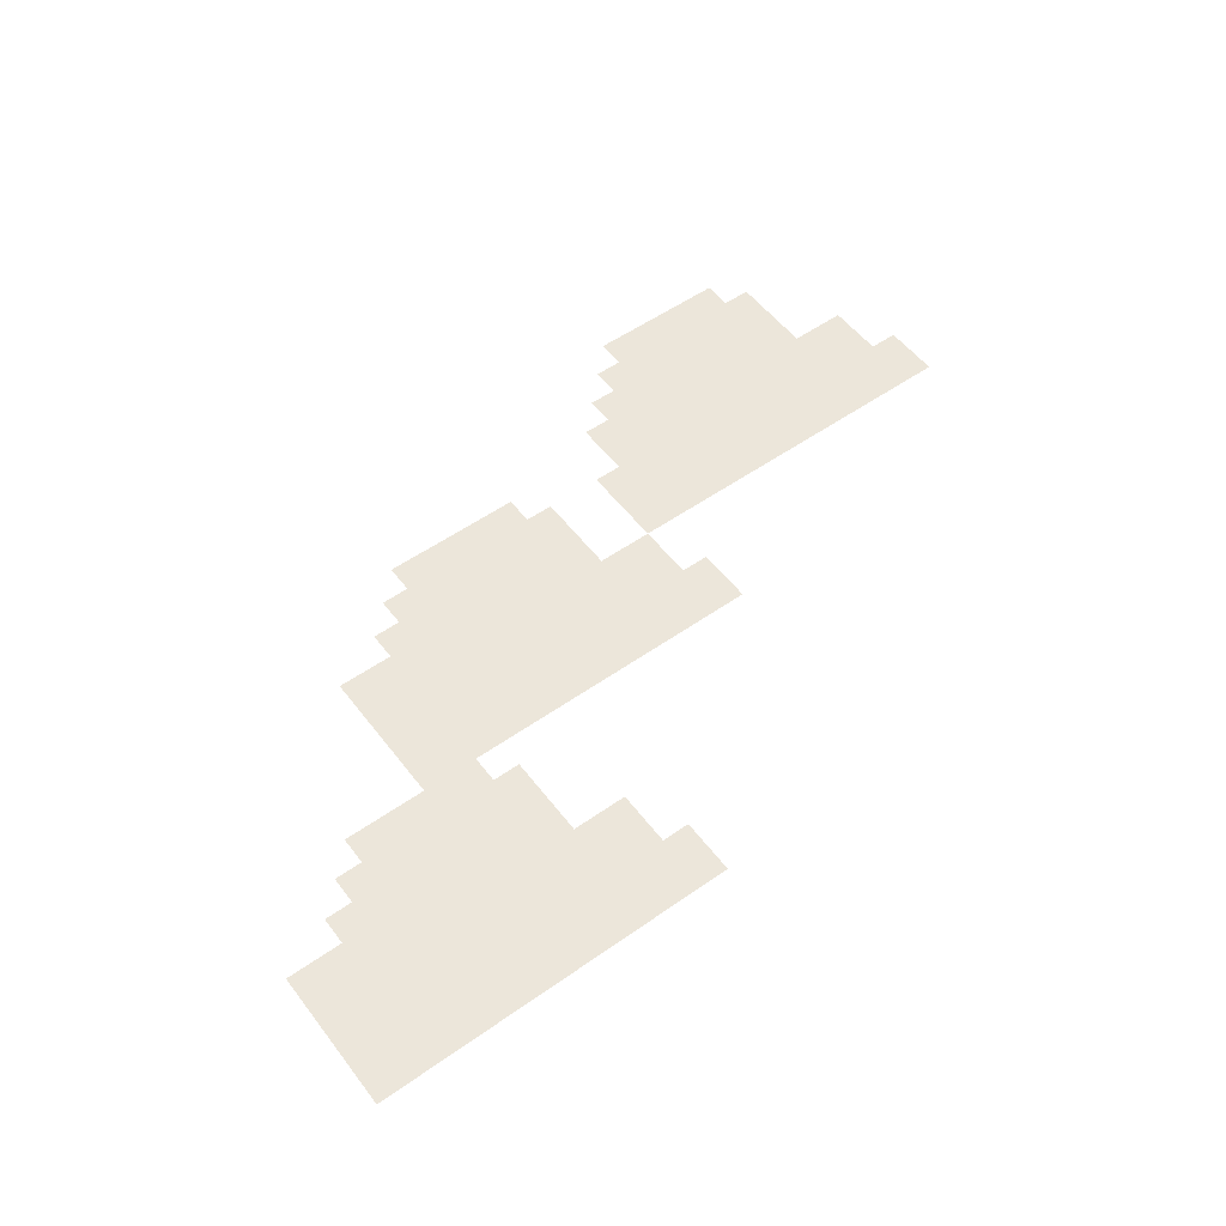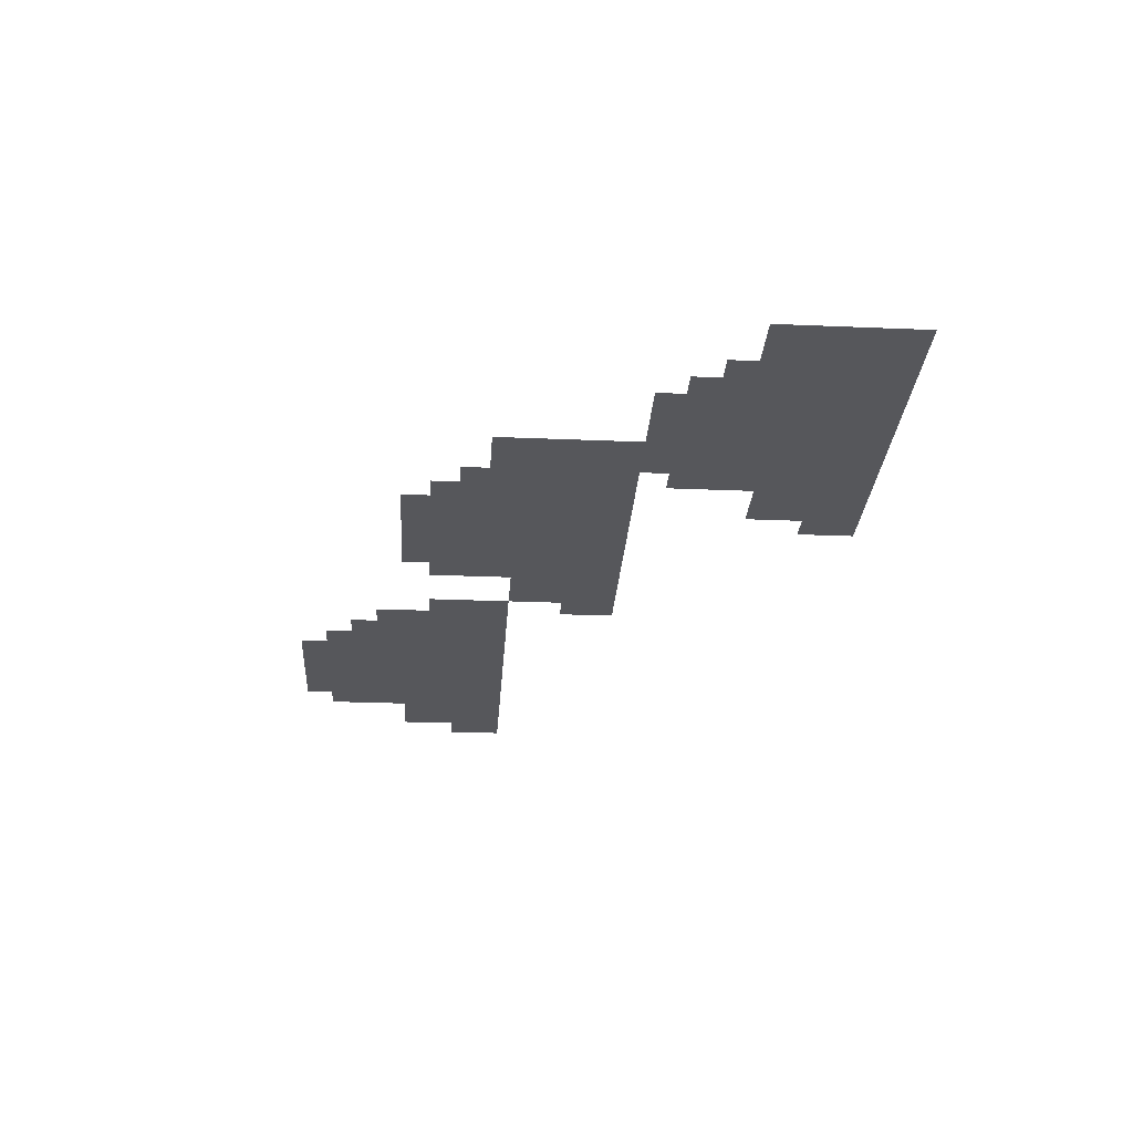
<metadata>
{"format":"obj","ext":"obj","renderer":"f3d","projection":"perspective","resolution":1024,"background":"white","views":[{"elev":54.2,"azim":-36.7,"up":"+Z"},{"elev":-27.3,"azim":-93.7,"up":"+Z"}]}
</metadata>
<code>
v -62 -72 0
v -63 -72 0
v -63 -71 0
v -62 -71 0
v -63 -72 0
v -64 -72 0
v -64 -71 0
v -63 -71 0
v -64 -72 0
v -65 -72 0
v -65 -71 0
v -64 -71 0
v -65 -72 0
v -66 -72 0
v -66 -71 0
v -65 -71 0
v -66 -72 0
v -67 -72 0
v -67 -71 0
v -66 -71 0
v -61 -73 0
v -62 -73 0
v -62 -72 0
v -61 -72 0
v -62 -73 0
v -63 -73 0
v -63 -72 0
v -62 -72 0
v -63 -73 0
v -64 -73 0
v -64 -72 0
v -63 -72 0
v -64 -73 0
v -65 -73 0
v -65 -72 0
v -64 -72 0
v -65 -73 0
v -66 -73 0
v -66 -72 0
v -65 -72 0
v -66 -73 0
v -67 -73 0
v -67 -72 0
v -66 -72 0
v -67 -73 0
v -68 -73 0
v -68 -72 0
v -67 -72 0
v -61 -74 0
v -62 -74 0
v -62 -73 0
v -61 -73 0
v -62 -74 0
v -63 -74 0
v -63 -73 0
v -62 -73 0
v -63 -74 0
v -64 -74 0
v -64 -73 0
v -63 -73 0
v -64 -74 0
v -65 -74 0
v -65 -73 0
v -64 -73 0
v -65 -74 0
v -66 -74 0
v -66 -73 0
v -65 -73 0
v -66 -74 0
v -67 -74 0
v -67 -73 0
v -66 -73 0
v -67 -74 0
v -68 -74 0
v -68 -73 0
v -67 -73 0
v -68 -74 0
v -69 -74 0
v -69 -73 0
v -68 -73 0
v -61 -75 0
v -62 -75 0
v -62 -74 0
v -61 -74 0
v -62 -75 0
v -63 -75 0
v -63 -74 0
v -62 -74 0
v -63 -75 0
v -64 -75 0
v -64 -74 0
v -63 -74 0
v -64 -75 0
v -65 -75 0
v -65 -74 0
v -64 -74 0
v -65 -75 0
v -66 -75 0
v -66 -74 0
v -65 -74 0
v -66 -75 0
v -67 -75 0
v -67 -74 0
v -66 -74 0
v -67 -75 0
v -68 -75 0
v -68 -74 0
v -67 -74 0
v -68 -75 0
v -69 -75 0
v -69 -74 0
v -68 -74 0
v -69 -75 0
v -70 -75 0
v -70 -74 0
v -69 -74 0
v -59 -76 0
v -60 -76 0
v -60 -75 0
v -59 -75 0
v -60 -76 0
v -61 -76 0
v -61 -75 0
v -60 -75 0
v -61 -76 0
v -62 -76 0
v -62 -75 0
v -61 -75 0
v -62 -76 0
v -63 -76 0
v -63 -75 0
v -62 -75 0
v -63 -76 0
v -64 -76 0
v -64 -75 0
v -63 -75 0
v -64 -76 0
v -65 -76 0
v -65 -75 0
v -64 -75 0
v -65 -76 0
v -66 -76 0
v -66 -75 0
v -65 -75 0
v -66 -76 0
v -67 -76 0
v -67 -75 0
v -66 -75 0
v -67 -76 0
v -68 -76 0
v -68 -75 0
v -67 -75 0
v -68 -76 0
v -69 -76 0
v -69 -75 0
v -68 -75 0
v -69 -76 0
v -70 -76 0
v -70 -75 0
v -69 -75 0
v -74 -76 0
v -75 -76 0
v -75 -75 0
v -74 -75 0
v -75 -76 0
v -76 -76 0
v -76 -75 0
v -75 -75 0
v -76 -76 0
v -77 -76 0
v -77 -75 0
v -76 -75 0
v -77 -76 0
v -78 -76 0
v -78 -75 0
v -77 -75 0
v -78 -76 0
v -79 -76 0
v -79 -75 0
v -78 -75 0
v -59 -77 0
v -60 -77 0
v -60 -76 0
v -59 -76 0
v -60 -77 0
v -61 -77 0
v -61 -76 0
v -60 -76 0
v -61 -77 0
v -62 -77 0
v -62 -76 0
v -61 -76 0
v -62 -77 0
v -63 -77 0
v -63 -76 0
v -62 -76 0
v -63 -77 0
v -64 -77 0
v -64 -76 0
v -63 -76 0
v -64 -77 0
v -65 -77 0
v -65 -76 0
v -64 -76 0
v -65 -77 0
v -66 -77 0
v -66 -76 0
v -65 -76 0
v -66 -77 0
v -67 -77 0
v -67 -76 0
v -66 -76 0
v -67 -77 0
v -68 -77 0
v -68 -76 0
v -67 -76 0
v -68 -77 0
v -69 -77 0
v -69 -76 0
v -68 -76 0
v -69 -77 0
v -70 -77 0
v -70 -76 0
v -69 -76 0
v -70 -77 0
v -71 -77 0
v -71 -76 0
v -70 -76 0
v -73 -77 0
v -74 -77 0
v -74 -76 0
v -73 -76 0
v -74 -77 0
v -75 -77 0
v -75 -76 0
v -74 -76 0
v -75 -77 0
v -76 -77 0
v -76 -76 0
v -75 -76 0
v -76 -77 0
v -77 -77 0
v -77 -76 0
v -76 -76 0
v -77 -77 0
v -78 -77 0
v -78 -76 0
v -77 -76 0
v -78 -77 0
v -79 -77 0
v -79 -76 0
v -78 -76 0
v -79 -77 0
v -80 -77 0
v -80 -76 0
v -79 -76 0
v -58 -78 0
v -59 -78 0
v -59 -77 0
v -58 -77 0
v -59 -78 0
v -60 -78 0
v -60 -77 0
v -59 -77 0
v -60 -78 0
v -61 -78 0
v -61 -77 0
v -60 -77 0
v -61 -78 0
v -62 -78 0
v -62 -77 0
v -61 -77 0
v -62 -78 0
v -63 -78 0
v -63 -77 0
v -62 -77 0
v -63 -78 0
v -64 -78 0
v -64 -77 0
v -63 -77 0
v -64 -78 0
v -65 -78 0
v -65 -77 0
v -64 -77 0
v -65 -78 0
v -66 -78 0
v -66 -77 0
v -65 -77 0
v -66 -78 0
v -67 -78 0
v -67 -77 0
v -66 -77 0
v -67 -78 0
v -68 -78 0
v -68 -77 0
v -67 -77 0
v -68 -78 0
v -69 -78 0
v -69 -77 0
v -68 -77 0
v -69 -78 0
v -70 -78 0
v -70 -77 0
v -69 -77 0
v -70 -78 0
v -71 -78 0
v -71 -77 0
v -70 -77 0
v -73 -78 0
v -74 -78 0
v -74 -77 0
v -73 -77 0
v -74 -78 0
v -75 -78 0
v -75 -77 0
v -74 -77 0
v -75 -78 0
v -76 -78 0
v -76 -77 0
v -75 -77 0
v -76 -78 0
v -77 -78 0
v -77 -77 0
v -76 -77 0
v -77 -78 0
v -78 -78 0
v -78 -77 0
v -77 -77 0
v -78 -78 0
v -79 -78 0
v -79 -77 0
v -78 -77 0
v -79 -78 0
v -80 -78 0
v -80 -77 0
v -79 -77 0
v -80 -78 0
v -81 -78 0
v -81 -77 0
v -80 -77 0
v -58 -79 0
v -59 -79 0
v -59 -78 0
v -58 -78 0
v -59 -79 0
v -60 -79 0
v -60 -78 0
v -59 -78 0
v -60 -79 0
v -61 -79 0
v -61 -78 0
v -60 -78 0
v -61 -79 0
v -62 -79 0
v -62 -78 0
v -61 -78 0
v -62 -79 0
v -63 -79 0
v -63 -78 0
v -62 -78 0
v -63 -79 0
v -64 -79 0
v -64 -78 0
v -63 -78 0
v -64 -79 0
v -65 -79 0
v -65 -78 0
v -64 -78 0
v -65 -79 0
v -66 -79 0
v -66 -78 0
v -65 -78 0
v -66 -79 0
v -67 -79 0
v -67 -78 0
v -66 -78 0
v -67 -79 0
v -68 -79 0
v -68 -78 0
v -67 -78 0
v -68 -79 0
v -69 -79 0
v -69 -78 0
v -68 -78 0
v -69 -79 0
v -70 -79 0
v -70 -78 0
v -69 -78 0
v -70 -79 0
v -71 -79 0
v -71 -78 0
v -70 -78 0
v -73 -79 0
v -74 -79 0
v -74 -78 0
v -73 -78 0
v -74 -79 0
v -75 -79 0
v -75 -78 0
v -74 -78 0
v -75 -79 0
v -76 -79 0
v -76 -78 0
v -75 -78 0
v -76 -79 0
v -77 -79 0
v -77 -78 0
v -76 -78 0
v -77 -79 0
v -78 -79 0
v -78 -78 0
v -77 -78 0
v -78 -79 0
v -79 -79 0
v -79 -78 0
v -78 -78 0
v -79 -79 0
v -80 -79 0
v -80 -78 0
v -79 -78 0
v -80 -79 0
v -81 -79 0
v -81 -78 0
v -80 -78 0
v -81 -79 0
v -82 -79 0
v -82 -78 0
v -81 -78 0
v -82 -79 0
v -83 -79 0
v -83 -78 0
v -82 -78 0
v -71 -80 0
v -72 -80 0
v -72 -79 0
v -71 -79 0
v -72 -80 0
v -73 -80 0
v -73 -79 0
v -72 -79 0
v -73 -80 0
v -74 -80 0
v -74 -79 0
v -73 -79 0
v -74 -80 0
v -75 -80 0
v -75 -79 0
v -74 -79 0
v -75 -80 0
v -76 -80 0
v -76 -79 0
v -75 -79 0
v -76 -80 0
v -77 -80 0
v -77 -79 0
v -76 -79 0
v -77 -80 0
v -78 -80 0
v -78 -79 0
v -77 -79 0
v -78 -80 0
v -79 -80 0
v -79 -79 0
v -78 -79 0
v -79 -80 0
v -80 -80 0
v -80 -79 0
v -79 -79 0
v -80 -80 0
v -81 -80 0
v -81 -79 0
v -80 -79 0
v -81 -80 0
v -82 -80 0
v -82 -79 0
v -81 -79 0
v -82 -80 0
v -83 -80 0
v -83 -79 0
v -82 -79 0
v -71 -81 0
v -72 -81 0
v -72 -80 0
v -71 -80 0
v -72 -81 0
v -73 -81 0
v -73 -80 0
v -72 -80 0
v -73 -81 0
v -74 -81 0
v -74 -80 0
v -73 -80 0
v -74 -81 0
v -75 -81 0
v -75 -80 0
v -74 -80 0
v -75 -81 0
v -76 -81 0
v -76 -80 0
v -75 -80 0
v -76 -81 0
v -77 -81 0
v -77 -80 0
v -76 -80 0
v -77 -81 0
v -78 -81 0
v -78 -80 0
v -77 -80 0
v -78 -81 0
v -79 -81 0
v -79 -80 0
v -78 -80 0
v -79 -81 0
v -80 -81 0
v -80 -80 0
v -79 -80 0
v -80 -81 0
v -81 -81 0
v -81 -80 0
v -80 -80 0
v -81 -81 0
v -82 -81 0
v -82 -80 0
v -81 -80 0
v -82 -81 0
v -83 -81 0
v -83 -80 0
v -82 -80 0
v -70 -82 0
v -71 -82 0
v -71 -81 0
v -70 -81 0
v -71 -82 0
v -72 -82 0
v -72 -81 0
v -71 -81 0
v -72 -82 0
v -73 -82 0
v -73 -81 0
v -72 -81 0
v -73 -82 0
v -74 -82 0
v -74 -81 0
v -73 -81 0
v -74 -82 0
v -75 -82 0
v -75 -81 0
v -74 -81 0
v -75 -82 0
v -76 -82 0
v -76 -81 0
v -75 -81 0
v -76 -82 0
v -77 -82 0
v -77 -81 0
v -76 -81 0
v -77 -82 0
v -78 -82 0
v -78 -81 0
v -77 -81 0
v -78 -82 0
v -79 -82 0
v -79 -81 0
v -78 -81 0
v -79 -82 0
v -80 -82 0
v -80 -81 0
v -79 -81 0
v -80 -82 0
v -81 -82 0
v -81 -81 0
v -80 -81 0
v -81 -82 0
v -82 -82 0
v -82 -81 0
v -81 -81 0
v -82 -82 0
v -83 -82 0
v -83 -81 0
v -82 -81 0
v -70 -83 0
v -71 -83 0
v -71 -82 0
v -70 -82 0
v -71 -83 0
v -72 -83 0
v -72 -82 0
v -71 -82 0
v -72 -83 0
v -73 -83 0
v -73 -82 0
v -72 -82 0
v -73 -83 0
v -74 -83 0
v -74 -82 0
v -73 -82 0
v -74 -83 0
v -75 -83 0
v -75 -82 0
v -74 -82 0
v -75 -83 0
v -76 -83 0
v -76 -82 0
v -75 -82 0
v -76 -83 0
v -77 -83 0
v -77 -82 0
v -76 -82 0
v -77 -83 0
v -78 -83 0
v -78 -82 0
v -77 -82 0
v -78 -83 0
v -79 -83 0
v -79 -82 0
v -78 -82 0
v -79 -83 0
v -80 -83 0
v -80 -82 0
v -79 -82 0
v -80 -83 0
v -81 -83 0
v -81 -82 0
v -80 -82 0
v -81 -83 0
v -82 -83 0
v -82 -82 0
v -81 -82 0
v -82 -83 0
v -83 -83 0
v -83 -82 0
v -82 -82 0
v -81 -84 0
v -82 -84 0
v -82 -83 0
v -81 -83 0
v -82 -84 0
v -83 -84 0
v -83 -83 0
v -82 -83 0
v -83 -84 0
v -84 -84 0
v -84 -83 0
v -83 -83 0
v -84 -84 0
v -85 -84 0
v -85 -83 0
v -84 -83 0
v -85 -84 0
v -86 -84 0
v -86 -83 0
v -85 -83 0
v -80 -85 0
v -81 -85 0
v -81 -84 0
v -80 -84 0
v -81 -85 0
v -82 -85 0
v -82 -84 0
v -81 -84 0
v -82 -85 0
v -83 -85 0
v -83 -84 0
v -82 -84 0
v -83 -85 0
v -84 -85 0
v -84 -84 0
v -83 -84 0
v -84 -85 0
v -85 -85 0
v -85 -84 0
v -84 -84 0
v -85 -85 0
v -86 -85 0
v -86 -84 0
v -85 -84 0
v -86 -85 0
v -87 -85 0
v -87 -84 0
v -86 -84 0
v -80 -86 0
v -81 -86 0
v -81 -85 0
v -80 -85 0
v -81 -86 0
v -82 -86 0
v -82 -85 0
v -81 -85 0
v -82 -86 0
v -83 -86 0
v -83 -85 0
v -82 -85 0
v -83 -86 0
v -84 -86 0
v -84 -85 0
v -83 -85 0
v -84 -86 0
v -85 -86 0
v -85 -85 0
v -84 -85 0
v -85 -86 0
v -86 -86 0
v -86 -85 0
v -85 -85 0
v -86 -86 0
v -87 -86 0
v -87 -85 0
v -86 -85 0
v -87 -86 0
v -88 -86 0
v -88 -85 0
v -87 -85 0
v -80 -87 0
v -81 -87 0
v -81 -86 0
v -80 -86 0
v -81 -87 0
v -82 -87 0
v -82 -86 0
v -81 -86 0
v -82 -87 0
v -83 -87 0
v -83 -86 0
v -82 -86 0
v -83 -87 0
v -84 -87 0
v -84 -86 0
v -83 -86 0
v -84 -87 0
v -85 -87 0
v -85 -86 0
v -84 -86 0
v -85 -87 0
v -86 -87 0
v -86 -86 0
v -85 -86 0
v -86 -87 0
v -87 -87 0
v -87 -86 0
v -86 -86 0
v -87 -87 0
v -88 -87 0
v -88 -86 0
v -87 -86 0
v -88 -87 0
v -89 -87 0
v -89 -86 0
v -88 -86 0
v -89 -87 0
v -90 -87 0
v -90 -86 0
v -89 -86 0
v -78 -88 0
v -79 -88 0
v -79 -87 0
v -78 -87 0
v -79 -88 0
v -80 -88 0
v -80 -87 0
v -79 -87 0
v -80 -88 0
v -81 -88 0
v -81 -87 0
v -80 -87 0
v -81 -88 0
v -82 -88 0
v -82 -87 0
v -81 -87 0
v -82 -88 0
v -83 -88 0
v -83 -87 0
v -82 -87 0
v -83 -88 0
v -84 -88 0
v -84 -87 0
v -83 -87 0
v -84 -88 0
v -85 -88 0
v -85 -87 0
v -84 -87 0
v -85 -88 0
v -86 -88 0
v -86 -87 0
v -85 -87 0
v -86 -88 0
v -87 -88 0
v -87 -87 0
v -86 -87 0
v -87 -88 0
v -88 -88 0
v -88 -87 0
v -87 -87 0
v -88 -88 0
v -89 -88 0
v -89 -87 0
v -88 -87 0
v -89 -88 0
v -90 -88 0
v -90 -87 0
v -89 -87 0
v -78 -89 0
v -79 -89 0
v -79 -88 0
v -78 -88 0
v -79 -89 0
v -80 -89 0
v -80 -88 0
v -79 -88 0
v -80 -89 0
v -81 -89 0
v -81 -88 0
v -80 -88 0
v -81 -89 0
v -82 -89 0
v -82 -88 0
v -81 -88 0
v -82 -89 0
v -83 -89 0
v -83 -88 0
v -82 -88 0
v -83 -89 0
v -84 -89 0
v -84 -88 0
v -83 -88 0
v -84 -89 0
v -85 -89 0
v -85 -88 0
v -84 -88 0
v -85 -89 0
v -86 -89 0
v -86 -88 0
v -85 -88 0
v -86 -89 0
v -87 -89 0
v -87 -88 0
v -86 -88 0
v -87 -89 0
v -88 -89 0
v -88 -88 0
v -87 -88 0
v -88 -89 0
v -89 -89 0
v -89 -88 0
v -88 -88 0
v -89 -89 0
v -90 -89 0
v -90 -88 0
v -89 -88 0
v -77 -90 0
v -78 -90 0
v -78 -89 0
v -77 -89 0
v -78 -90 0
v -79 -90 0
v -79 -89 0
v -78 -89 0
v -79 -90 0
v -80 -90 0
v -80 -89 0
v -79 -89 0
v -80 -90 0
v -81 -90 0
v -81 -89 0
v -80 -89 0
v -81 -90 0
v -82 -90 0
v -82 -89 0
v -81 -89 0
v -82 -90 0
v -83 -90 0
v -83 -89 0
v -82 -89 0
v -83 -90 0
v -84 -90 0
v -84 -89 0
v -83 -89 0
v -84 -90 0
v -85 -90 0
v -85 -89 0
v -84 -89 0
v -85 -90 0
v -86 -90 0
v -86 -89 0
v -85 -89 0
v -86 -90 0
v -87 -90 0
v -87 -89 0
v -86 -89 0
v -87 -90 0
v -88 -90 0
v -88 -89 0
v -87 -89 0
v -88 -90 0
v -89 -90 0
v -89 -89 0
v -88 -89 0
v -89 -90 0
v -90 -90 0
v -90 -89 0
v -89 -89 0
v -77 -91 0
v -78 -91 0
v -78 -90 0
v -77 -90 0
v -78 -91 0
v -79 -91 0
v -79 -90 0
v -78 -90 0
v -79 -91 0
v -80 -91 0
v -80 -90 0
v -79 -90 0
v -80 -91 0
v -81 -91 0
v -81 -90 0
v -80 -90 0
v -81 -91 0
v -82 -91 0
v -82 -90 0
v -81 -90 0
v -82 -91 0
v -83 -91 0
v -83 -90 0
v -82 -90 0
v -83 -91 0
v -84 -91 0
v -84 -90 0
v -83 -90 0
v -84 -91 0
v -85 -91 0
v -85 -90 0
v -84 -90 0
v -85 -91 0
v -86 -91 0
v -86 -90 0
v -85 -90 0
v -86 -91 0
v -87 -91 0
v -87 -90 0
v -86 -90 0
v -87 -91 0
v -88 -91 0
v -88 -90 0
v -87 -90 0
v -88 -91 0
v -89 -91 0
v -89 -90 0
v -88 -90 0
v -89 -91 0
v -90 -91 0
v -90 -90 0
v -89 -90 0
g mapa967_mesh_0005
f 1 2 3 4
f 5 6 7 8
f 9 10 11 12
f 13 14 15 16
f 17 18 19 20
f 21 22 23 24
f 25 26 27 28
f 29 30 31 32
f 33 34 35 36
f 37 38 39 40
f 41 42 43 44
f 45 46 47 48
f 49 50 51 52
f 53 54 55 56
f 57 58 59 60
f 61 62 63 64
f 65 66 67 68
f 69 70 71 72
f 73 74 75 76
f 77 78 79 80
f 81 82 83 84
f 85 86 87 88
f 89 90 91 92
f 93 94 95 96
f 97 98 99 100
f 101 102 103 104
f 105 106 107 108
f 109 110 111 112
f 113 114 115 116
f 117 118 119 120
f 121 122 123 124
f 125 126 127 128
f 129 130 131 132
f 133 134 135 136
f 137 138 139 140
f 141 142 143 144
f 145 146 147 148
f 149 150 151 152
f 153 154 155 156
f 157 158 159 160
f 161 162 163 164
f 165 166 167 168
f 169 170 171 172
f 173 174 175 176
f 177 178 179 180
f 181 182 183 184
f 185 186 187 188
f 189 190 191 192
f 193 194 195 196
f 197 198 199 200
f 201 202 203 204
f 205 206 207 208
f 209 210 211 212
f 213 214 215 216
f 217 218 219 220
f 221 222 223 224
f 225 226 227 228
f 229 230 231 232
f 233 234 235 236
f 237 238 239 240
f 241 242 243 244
f 245 246 247 248
f 249 250 251 252
f 253 254 255 256
f 257 258 259 260
f 261 262 263 264
f 265 266 267 268
f 269 270 271 272
f 273 274 275 276
f 277 278 279 280
f 281 282 283 284
f 285 286 287 288
f 289 290 291 292
f 293 294 295 296
f 297 298 299 300
f 301 302 303 304
f 305 306 307 308
f 309 310 311 312
f 313 314 315 316
f 317 318 319 320
f 321 322 323 324
f 325 326 327 328
f 329 330 331 332
f 333 334 335 336
f 337 338 339 340
f 341 342 343 344
f 345 346 347 348
f 349 350 351 352
f 353 354 355 356
f 357 358 359 360
f 361 362 363 364
f 365 366 367 368
f 369 370 371 372
f 373 374 375 376
f 377 378 379 380
f 381 382 383 384
f 385 386 387 388
f 389 390 391 392
f 393 394 395 396
f 397 398 399 400
f 401 402 403 404
f 405 406 407 408
f 409 410 411 412
f 413 414 415 416
f 417 418 419 420
f 421 422 423 424
f 425 426 427 428
f 429 430 431 432
f 433 434 435 436
f 437 438 439 440
f 441 442 443 444
f 445 446 447 448
f 449 450 451 452
f 453 454 455 456
f 457 458 459 460
f 461 462 463 464
f 465 466 467 468
f 469 470 471 472
f 473 474 475 476
f 477 478 479 480
f 481 482 483 484
f 485 486 487 488
f 489 490 491 492
f 493 494 495 496
f 497 498 499 500
f 501 502 503 504
f 505 506 507 508
f 509 510 511 512
f 513 514 515 516
f 517 518 519 520
f 521 522 523 524
f 525 526 527 528
f 529 530 531 532
f 533 534 535 536
f 537 538 539 540
f 541 542 543 544
f 545 546 547 548
f 549 550 551 552
f 553 554 555 556
f 557 558 559 560
f 561 562 563 564
f 565 566 567 568
f 569 570 571 572
f 573 574 575 576
f 577 578 579 580
f 581 582 583 584
f 585 586 587 588
f 589 590 591 592
f 593 594 595 596
f 597 598 599 600
f 601 602 603 604
f 605 606 607 608
f 609 610 611 612
f 613 614 615 616
f 617 618 619 620
f 621 622 623 624
f 625 626 627 628
f 629 630 631 632
f 633 634 635 636
f 637 638 639 640
f 641 642 643 644
f 645 646 647 648
f 649 650 651 652
f 653 654 655 656
f 657 658 659 660
f 661 662 663 664
f 665 666 667 668
f 669 670 671 672
f 673 674 675 676
f 677 678 679 680
f 681 682 683 684
f 685 686 687 688
f 689 690 691 692
f 693 694 695 696
f 697 698 699 700
f 701 702 703 704
f 705 706 707 708
f 709 710 711 712
f 713 714 715 716
f 717 718 719 720
f 721 722 723 724
f 725 726 727 728
f 729 730 731 732
f 733 734 735 736
f 737 738 739 740
f 741 742 743 744
f 745 746 747 748
f 749 750 751 752
f 753 754 755 756
f 757 758 759 760
f 761 762 763 764
f 765 766 767 768
f 769 770 771 772
f 773 774 775 776
f 777 778 779 780
f 781 782 783 784
f 785 786 787 788
f 789 790 791 792
f 793 794 795 796
f 797 798 799 800
f 801 802 803 804
f 805 806 807 808
f 809 810 811 812
f 813 814 815 816
f 817 818 819 820
f 821 822 823 824
f 825 826 827 828
f 829 830 831 832
f 833 834 835 836
f 837 838 839 840
f 841 842 843 844
f 845 846 847 848
f 849 850 851 852
f 853 854 855 856
f 857 858 859 860
f 861 862 863 864
f 865 866 867 868
f 869 870 871 872
f 873 874 875 876
f 877 878 879 880
f 881 882 883 884
f 885 886 887 888
f 889 890 891 892
f 893 894 895 896
f 897 898 899 900
f 901 902 903 904
f 905 906 907 908
f 909 910 911 912
f 913 914 915 916
f 917 918 919 920
f 921 922 923 924
f 925 926 927 928
f 929 930 931 932
f 933 934 935 936
f 937 938 939 940
f 941 942 943 944
f 945 946 947 948
f 949 950 951 952

</code>
